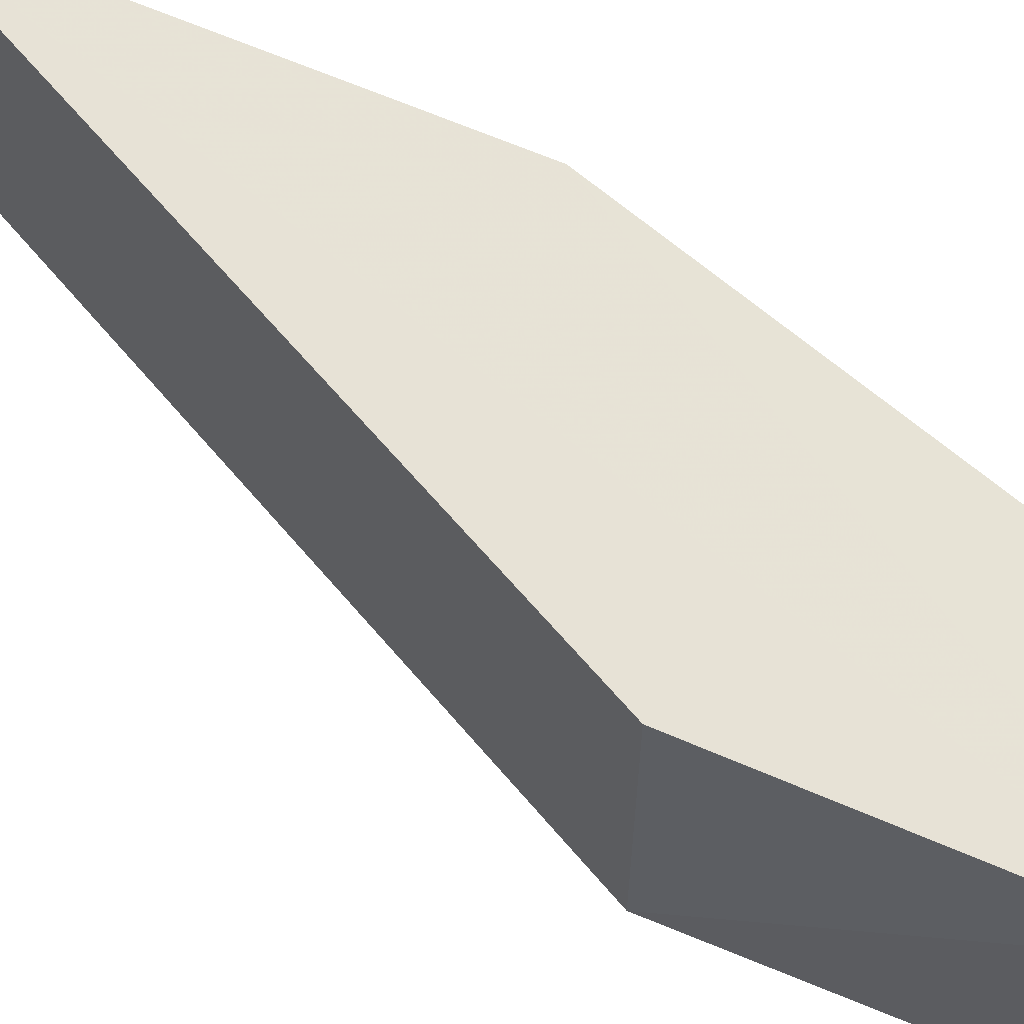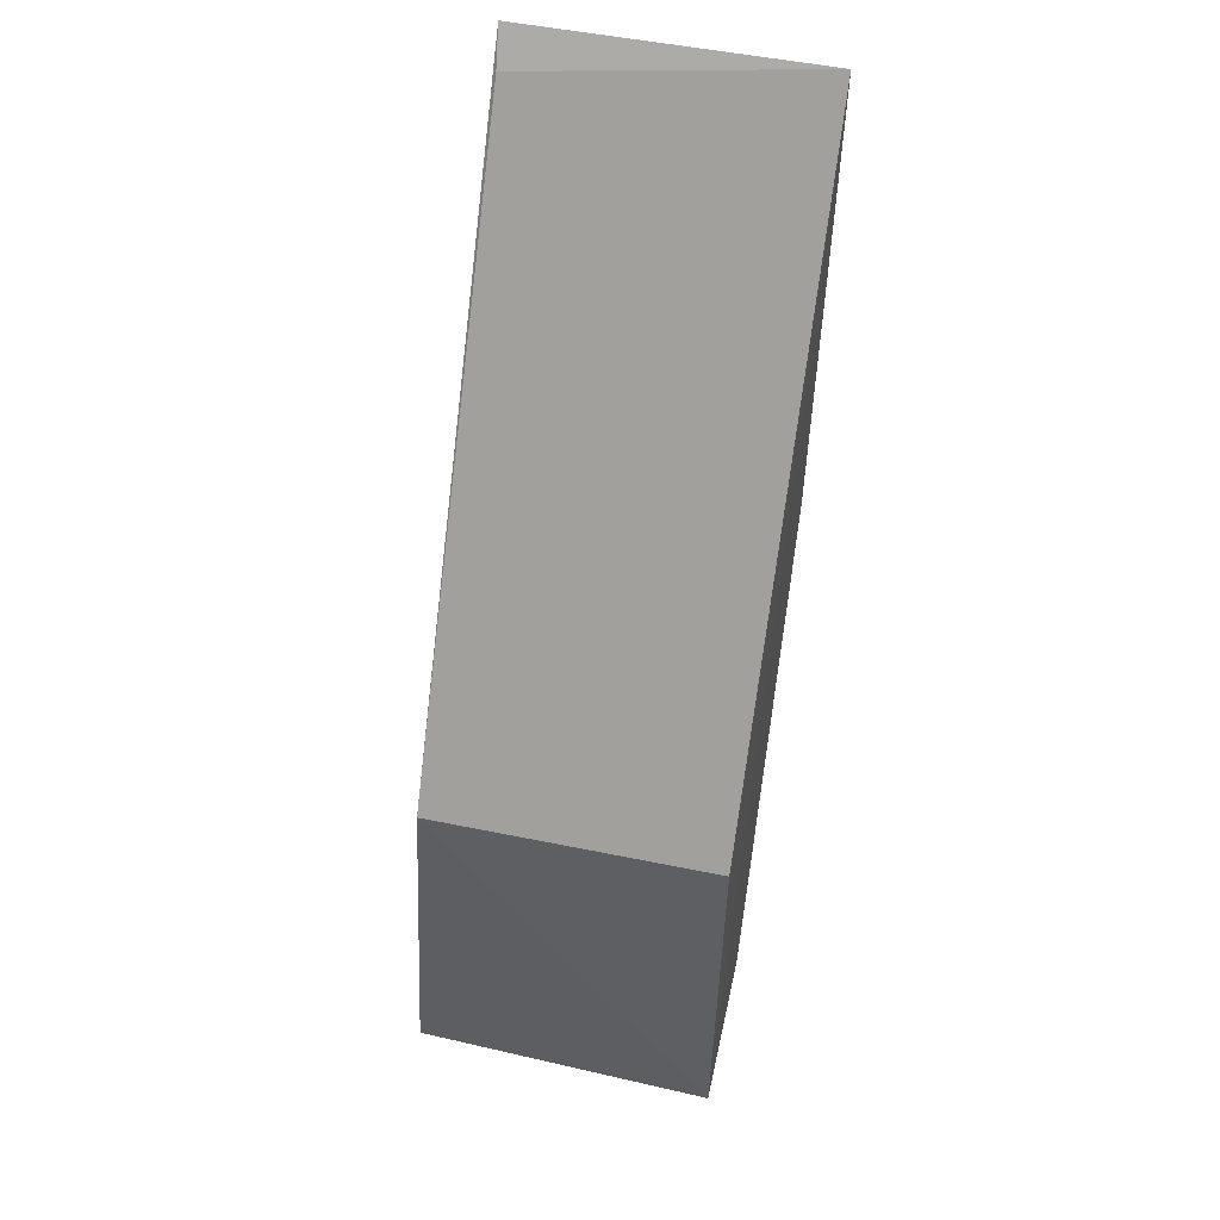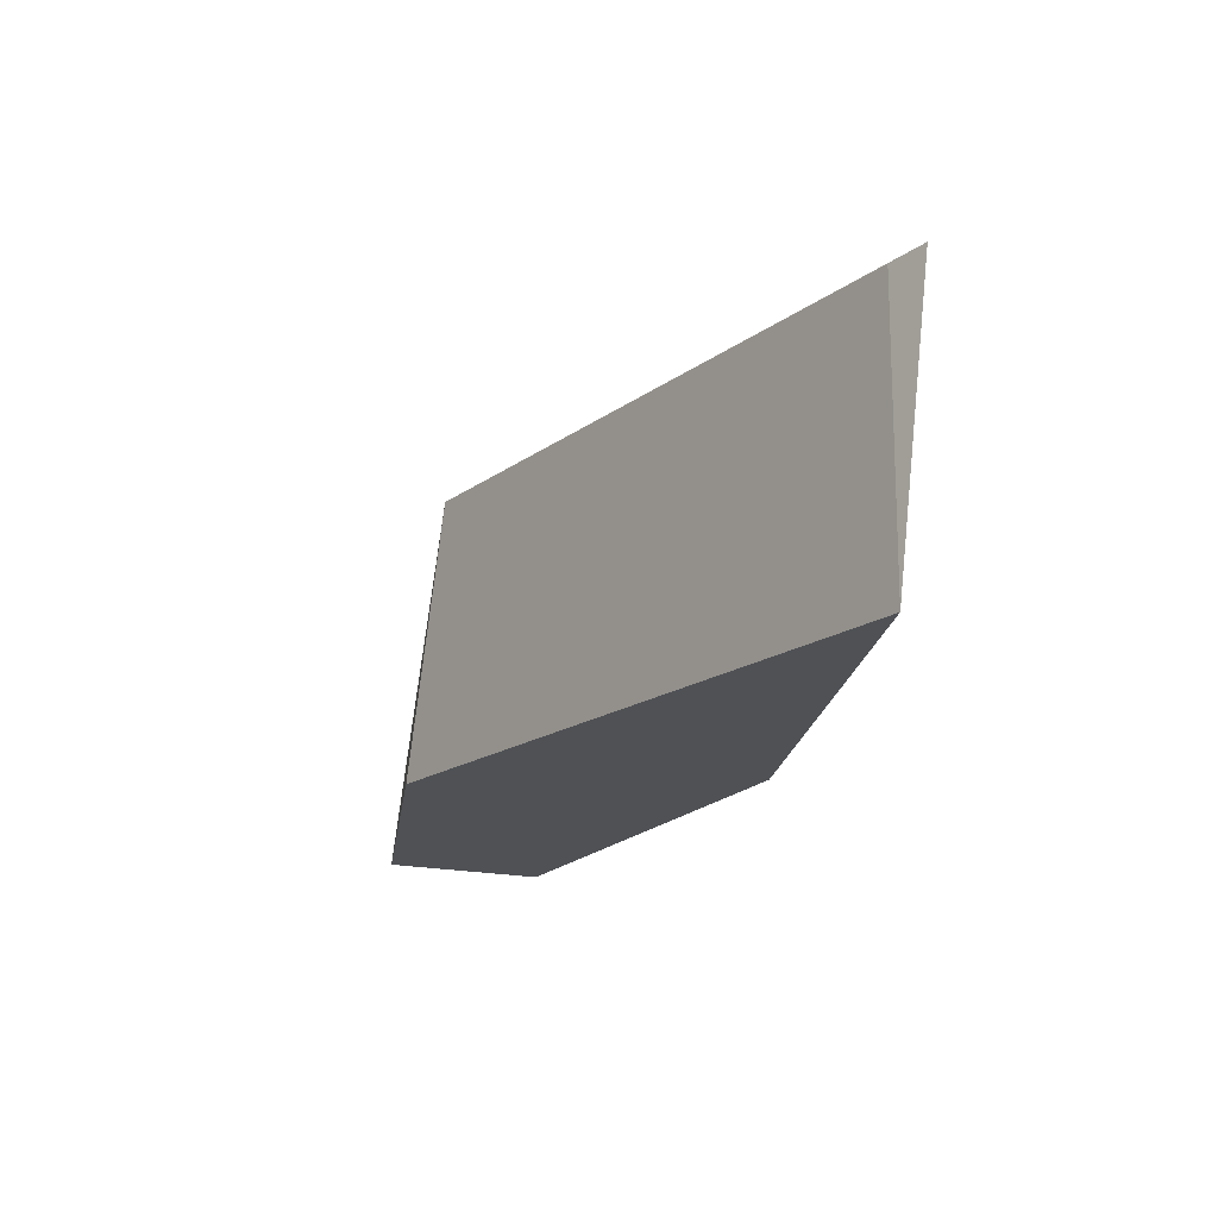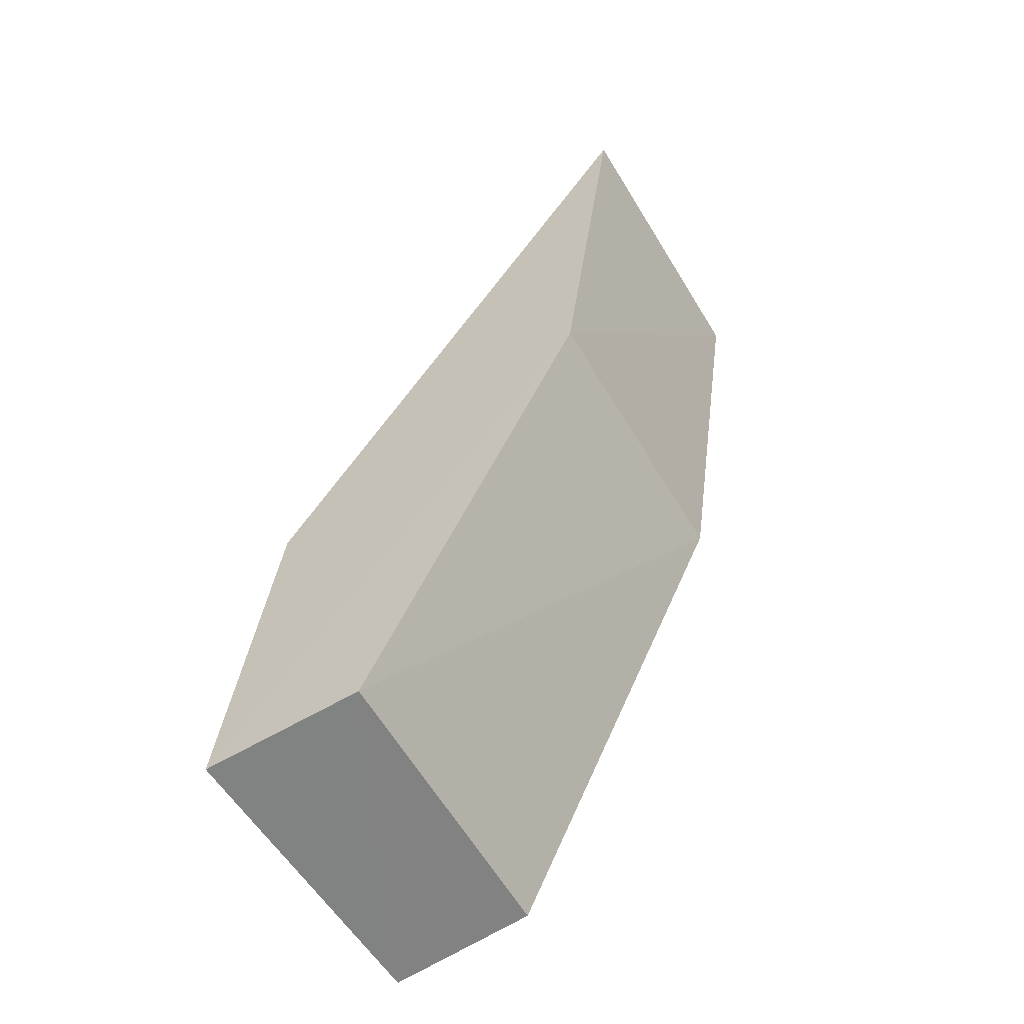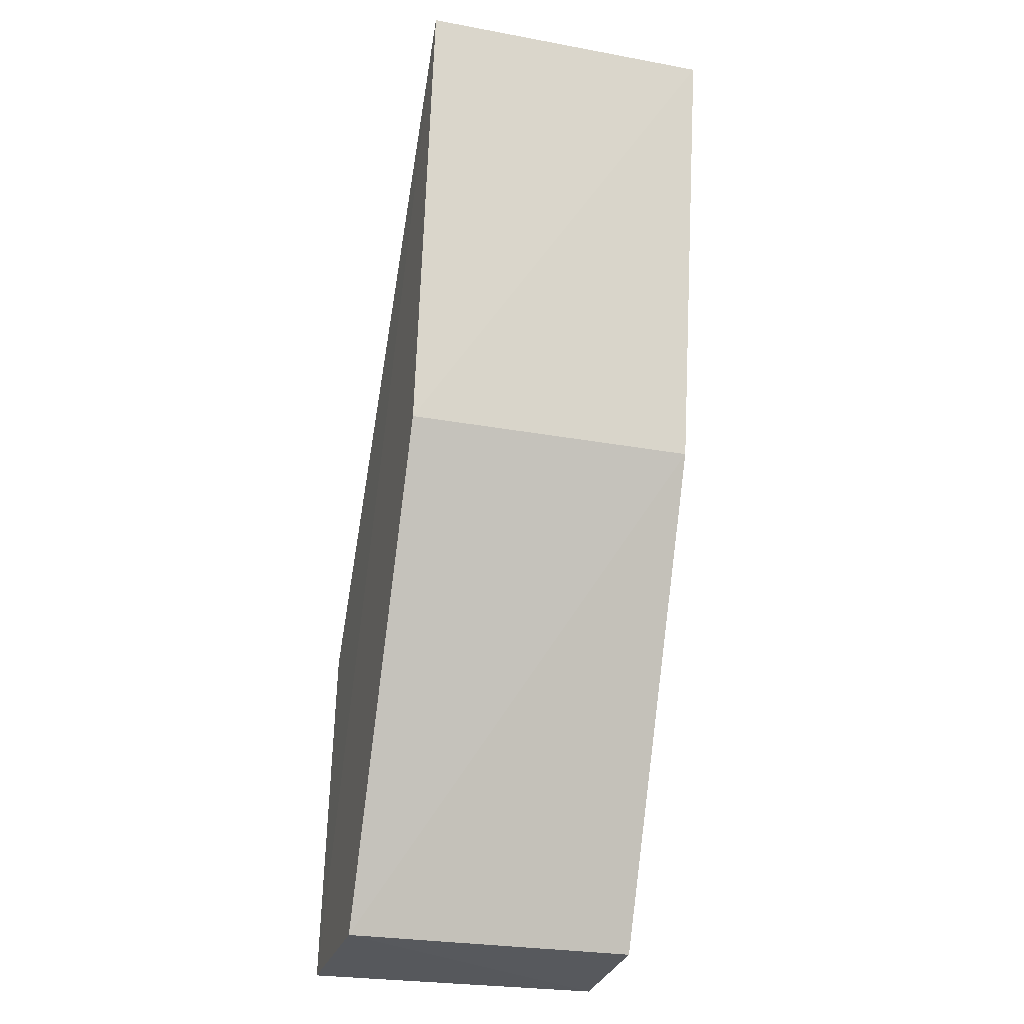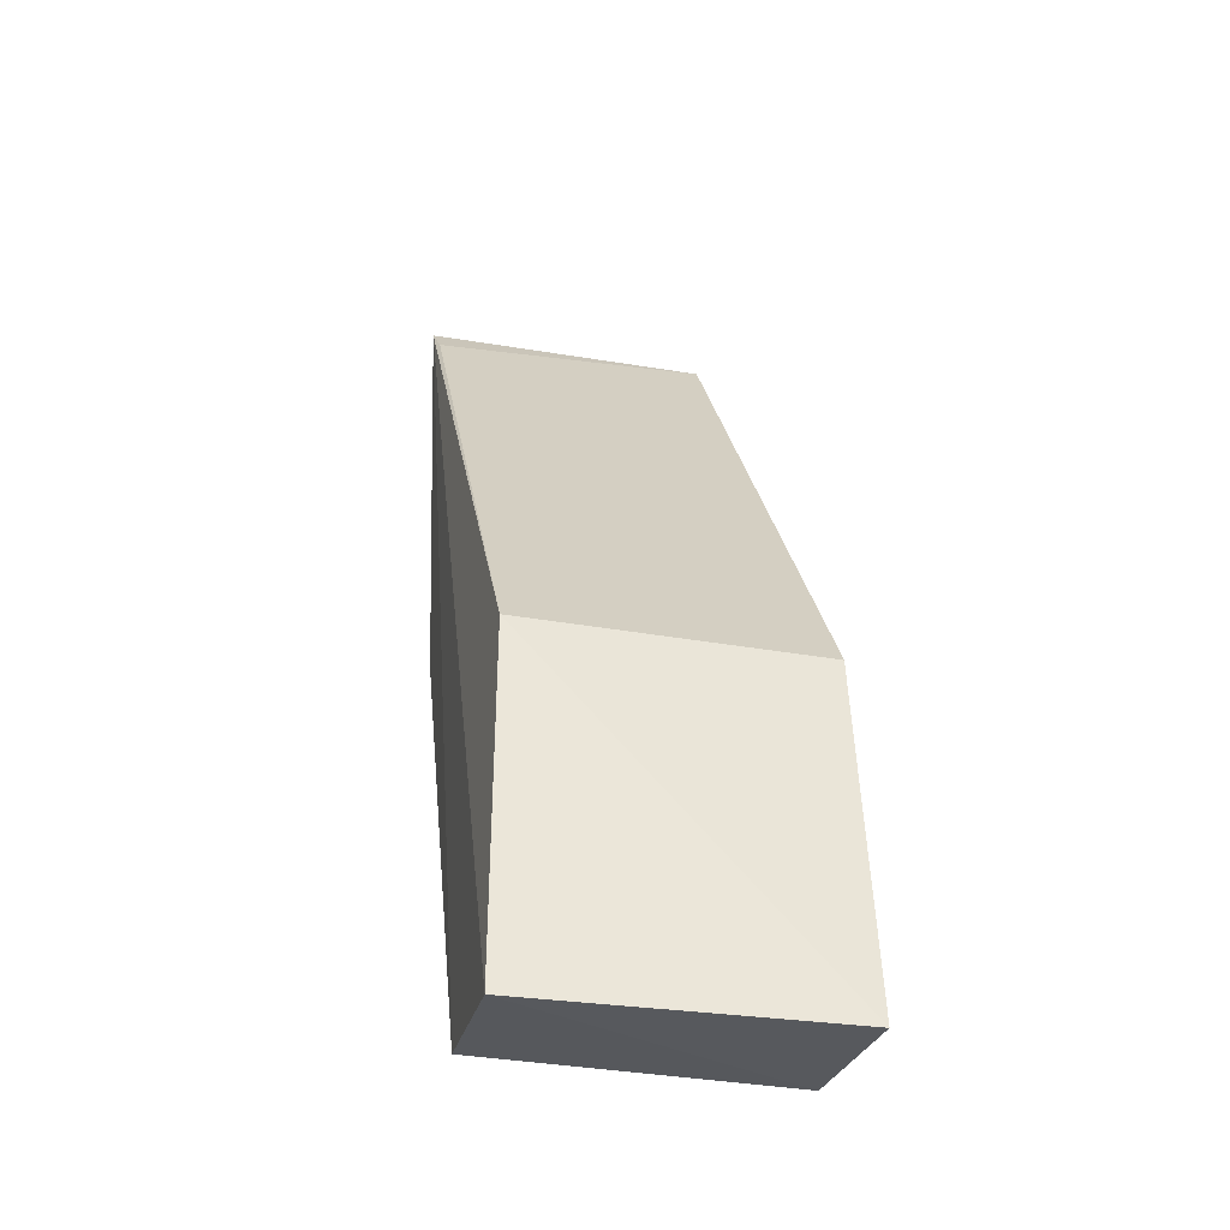
<metadata>
{"format":"obj","ext":"obj","renderer":"f3d","projection":"perspective","resolution":1024,"background":"white","views":[{"elev":63.0,"azim":-73.7,"up":"+Z"},{"elev":50.4,"azim":-77.3,"up":"+Y"},{"elev":70.0,"azim":5.9,"up":"+Y"},{"elev":-58.9,"azim":30.5,"up":"+Y"},{"elev":-25.9,"azim":73.6,"up":"+Y"},{"elev":-31.5,"azim":-104.5,"up":"+Y"}]}
</metadata>
<code>
v -0.05205 0.4718 0.5562
v -0.06104 0.4055 0.5562
v -0.05161 0.4715 0.5131
v -0.06104 0.4055 0.5136
v -0.1102 0.3852 0.5136
v -0.1102 0.3852 0.5562
v -0.09356 0.3368 0.5562
v -0.05537 0.4669 0.5136
v -0.1155 0.3356 0.5122
v -0.1167 0.3357 0.5563
v -0.09434 0.3369 0.5128
f 1 2 3
f 3 2 4
f 6 1 5
f 7 4 2
f 8 5 1
f 8 1 3
f 8 3 5
f 9 5 3
f 10 7 2
f 10 2 1
f 10 1 6
f 10 9 7
f 10 6 5
f 10 5 9
f 11 9 3
f 11 3 4
f 11 4 7
f 11 7 9

</code>
